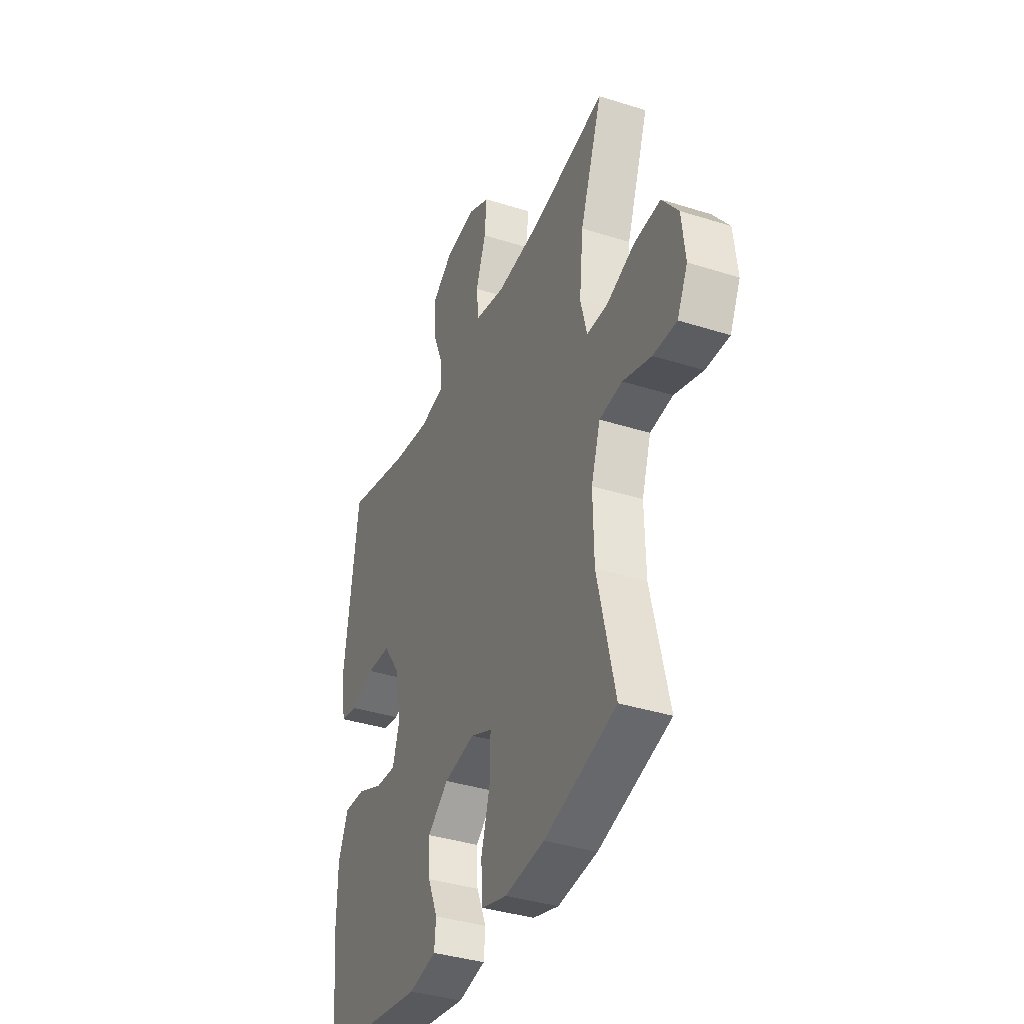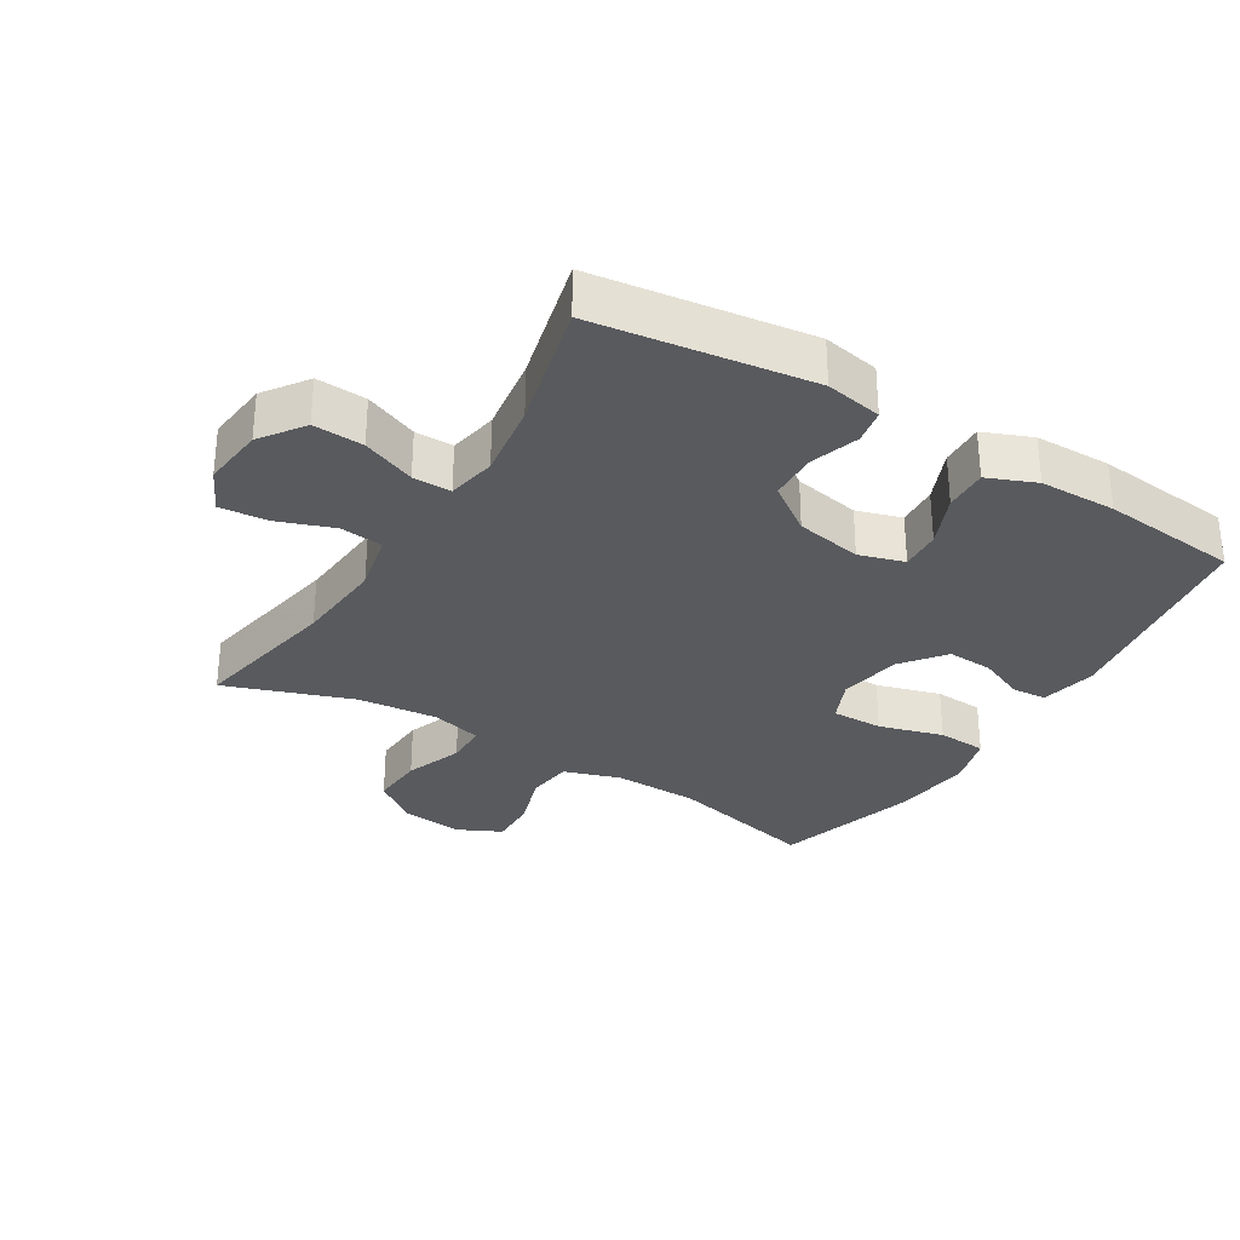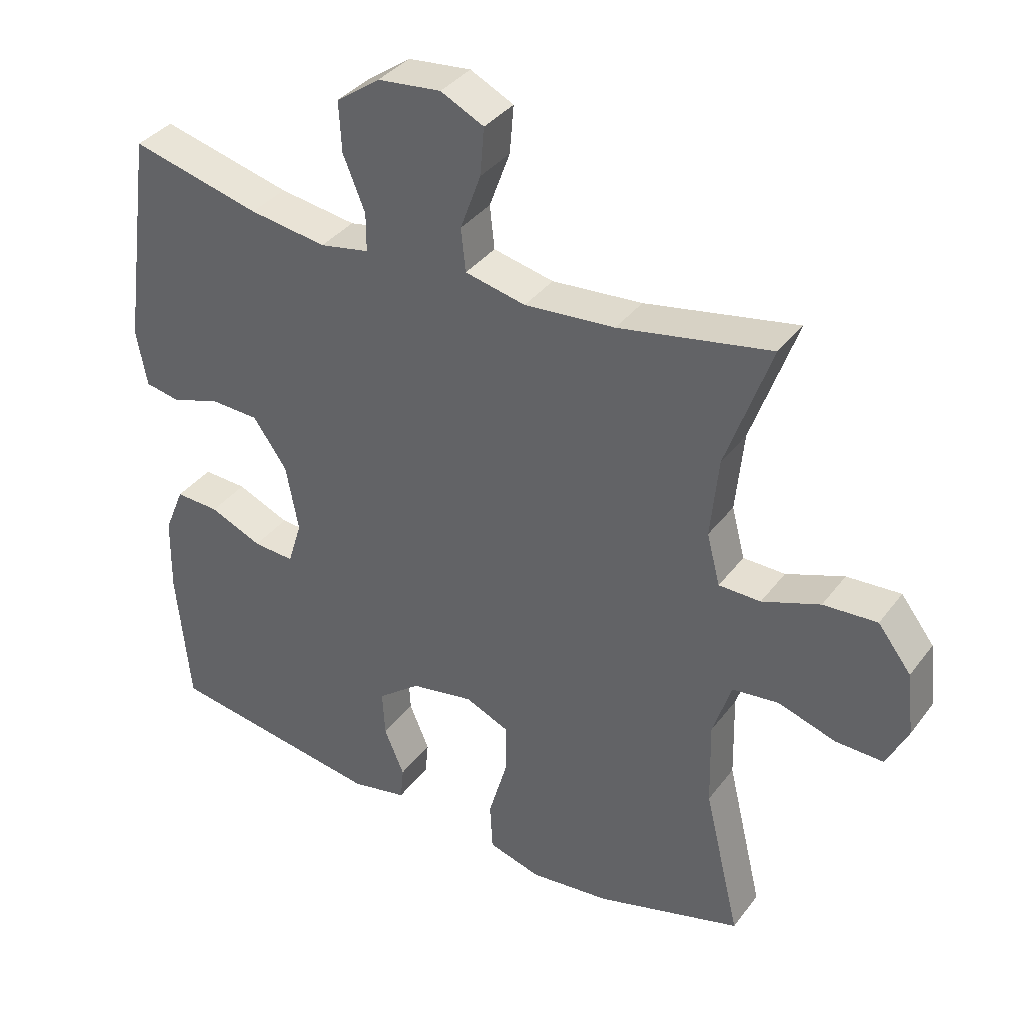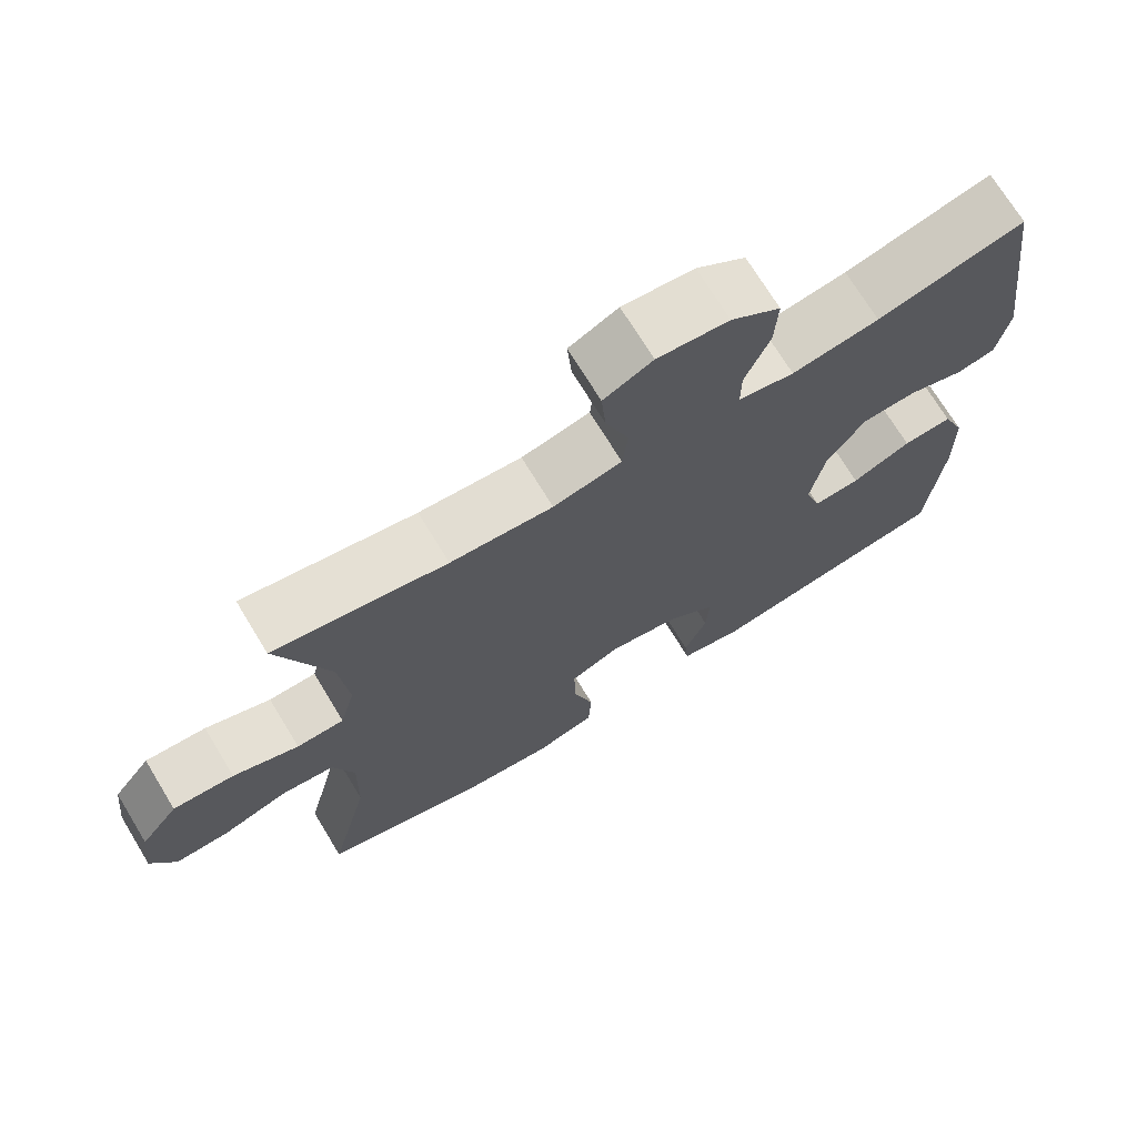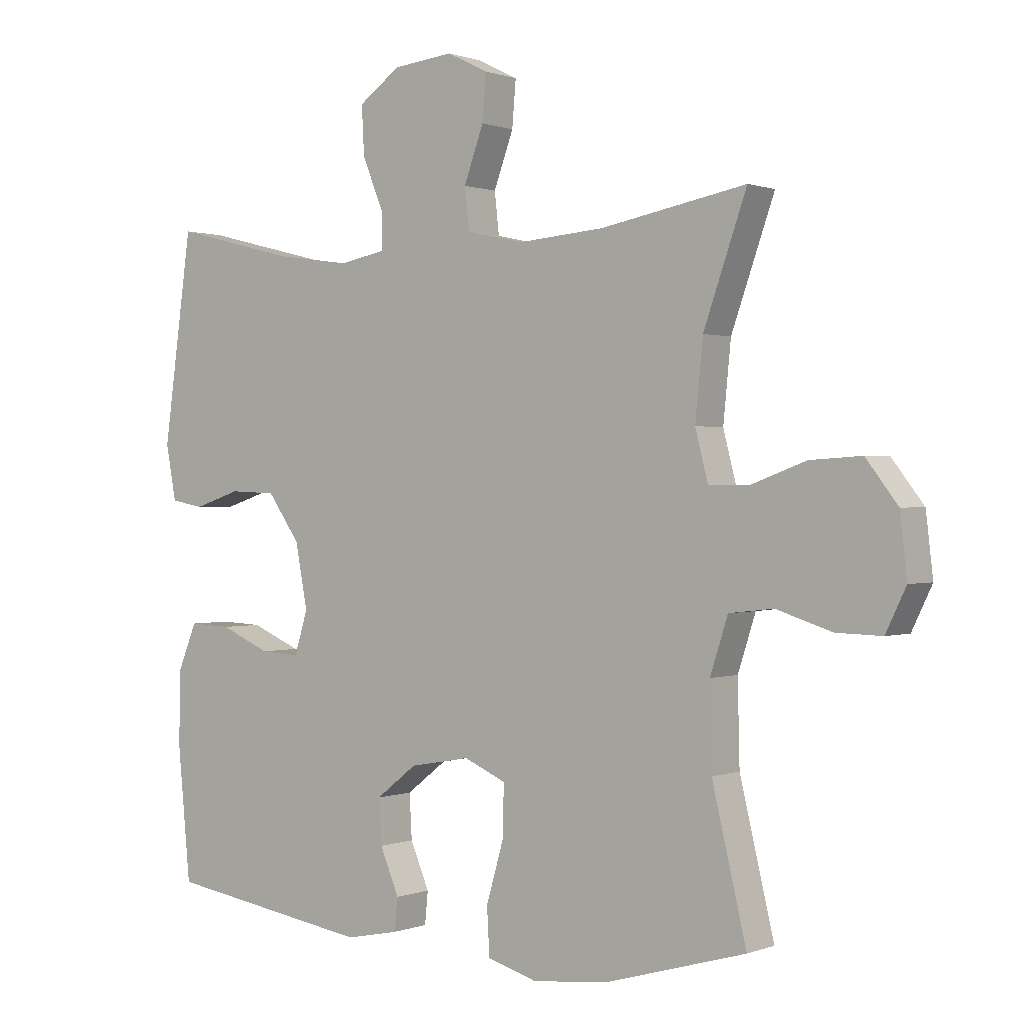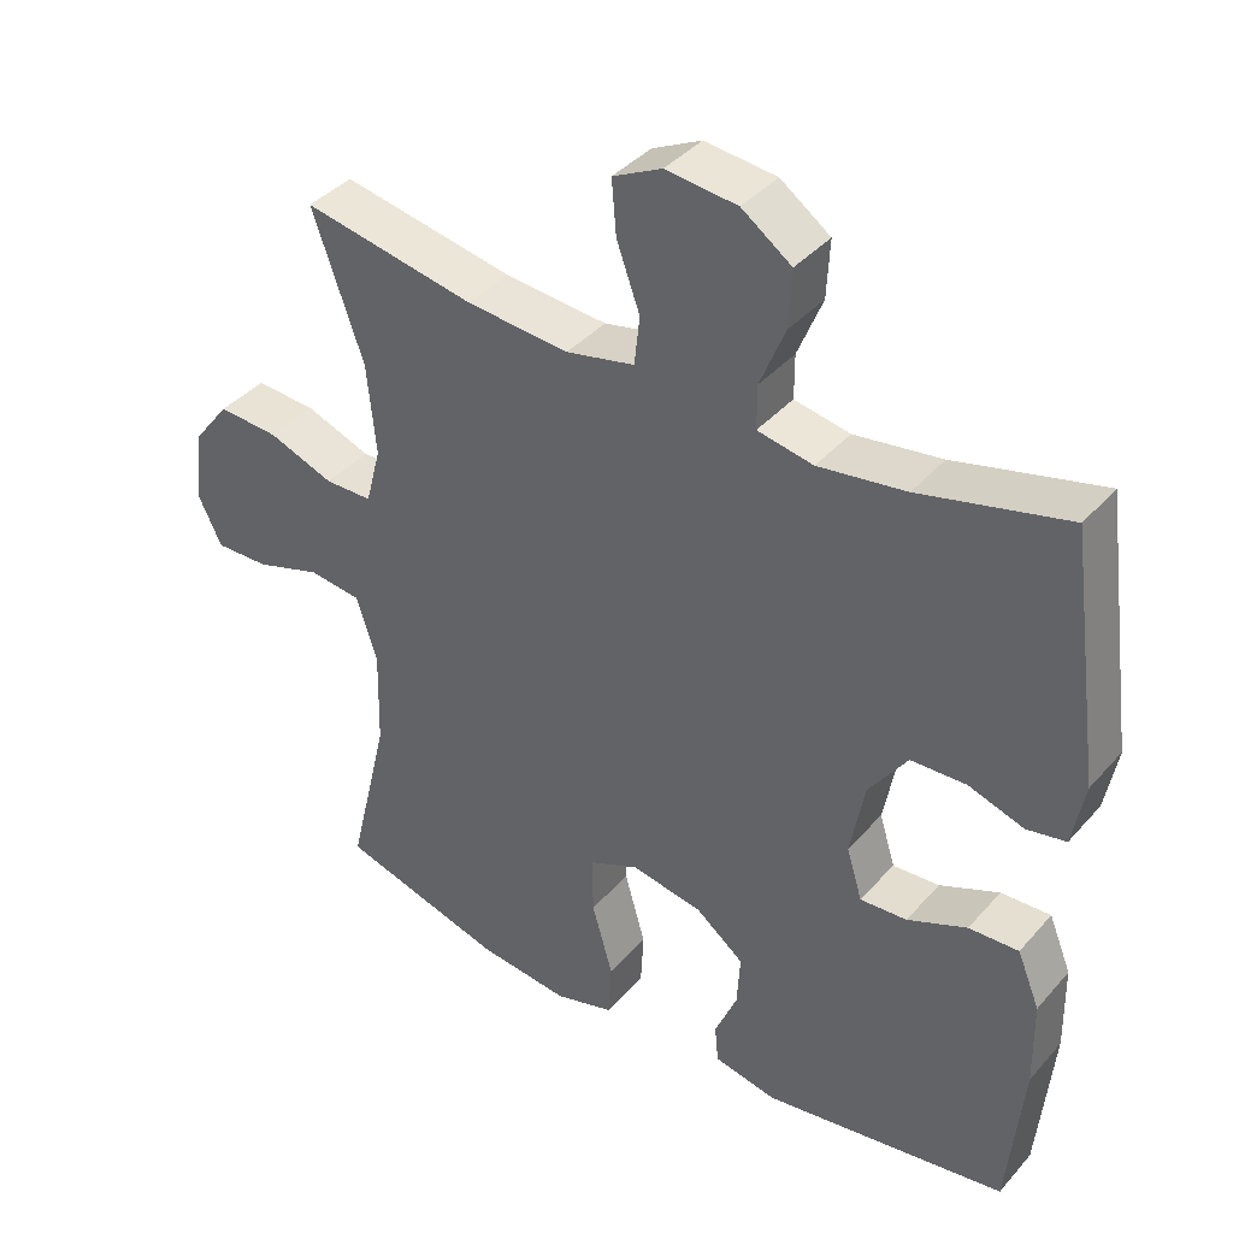
<metadata>
{"format":"obj","ext":"obj","renderer":"f3d","projection":"perspective","resolution":1024,"background":"white","views":[{"elev":-37.3,"azim":-112.2,"up":"+Z"},{"elev":-31.0,"azim":58.5,"up":"+Y"},{"elev":36.6,"azim":-147.8,"up":"+Z"},{"elev":71.5,"azim":-31.3,"up":"+Z"},{"elev":0.5,"azim":-143.4,"up":"+Z"},{"elev":39.1,"azim":36.5,"up":"+Z"}]}
</metadata>
<code>
v 0.5 0.07 0.5
v 0.545 0.07 0.173
v 0.529 0.07 0.087
v 0.477 0.07 0.077
v 0.403 0.07 0.101
v 0.33 0.07 0.098
v 0.279 0.07 0.026
v 0.26 0.07 -0.075
v 0.281 0.07 -0.143
v 0.343 0.07 -0.139
v 0.422 0.07 -0.105
v 0.488 0.07 -0.102
v 0.518 0.07 -0.175
v 0.52 0.07 -0.291
v 0.5 0.07 -0.5
v 0.175 0.07 -0.551
v 0.091 0.07 -0.534
v 0.086 0.07 -0.483
v 0.116 0.07 -0.412
v 0.12 0.07 -0.342
v 0.056 0.07 -0.292
v -0.039 0.07 -0.275
v -0.105 0.07 -0.304
v -0.104 0.07 -0.382
v -0.076 0.07 -0.479
v -0.08 0.07 -0.553
v -0.159 0.07 -0.576
v -0.28 0.07 -0.563
v -0.5 0.07 -0.5
v -0.446 0.07 -0.273
v -0.443 0.07 -0.144
v -0.471 0.07 -0.058
v -0.541 0.07 -0.05
v -0.628 0.07 -0.078
v -0.7 0.07 -0.08
v -0.732 0.07 -0.014
v -0.721 0.07 0.081
v -0.671 0.07 0.146
v -0.59 0.07 0.141
v -0.503 0.07 0.109
v -0.44 0.07 0.11
v -0.42 0.07 0.187
v -0.432 0.07 0.308
v -0.5 0.07 0.5
v -0.271 0.07 0.457
v -0.135 0.07 0.446
v -0.044 0.07 0.466
v -0.037 0.07 0.531
v -0.068 0.07 0.616
v -0.074 0.07 0.688
v -0.009 0.07 0.72
v 0.086 0.07 0.71
v 0.152 0.07 0.663
v 0.148 0.07 0.587
v 0.115 0.07 0.506
v 0.115 0.07 0.448
v 0.189 0.07 0.434
v 0.305 0.07 0.451
v 0.5 0 0.5
v 0.545 0 0.173
v 0.529 0 0.087
v 0.477 0 0.077
v 0.403 0 0.101
v 0.33 0 0.098
v 0.279 0 0.026
v 0.26 0 -0.075
v 0.281 0 -0.143
v 0.343 0 -0.139
v 0.422 0 -0.105
v 0.488 0 -0.102
v 0.518 0 -0.175
v 0.52 0 -0.291
v 0.5 0 -0.5
v 0.175 0 -0.551
v 0.091 0 -0.534
v 0.086 0 -0.483
v 0.116 0 -0.412
v 0.12 0 -0.342
v 0.056 0 -0.292
v -0.039 0 -0.275
v -0.105 0 -0.304
v -0.104 0 -0.382
v -0.076 0 -0.479
v -0.08 0 -0.553
v -0.159 0 -0.576
v -0.28 0 -0.563
v -0.5 0 -0.5
v -0.446 0 -0.273
v -0.443 0 -0.144
v -0.471 0 -0.058
v -0.541 0 -0.05
v -0.628 0 -0.078
v -0.7 0 -0.08
v -0.732 0 -0.014
v -0.721 0 0.081
v -0.671 0 0.146
v -0.59 0 0.141
v -0.503 0 0.109
v -0.44 0 0.11
v -0.42 0 0.187
v -0.432 0 0.308
v -0.5 0 0.5
v -0.271 0 0.457
v -0.135 0 0.446
v -0.044 0 0.466
v -0.037 0 0.531
v -0.068 0 0.616
v -0.074 0 0.688
v -0.009 0 0.72
v 0.086 0 0.71
v 0.152 0 0.663
v 0.148 0 0.587
v 0.115 0 0.506
v 0.115 0 0.448
v 0.189 0 0.434
v 0.305 0 0.451
f 53 54 55
f 52 53 55
f 51 52 55
f 50 51 55
f 49 50 55
f 48 49 55
f 47 48 55 56
f 46 47 56 57
f 43 44 45
f 42 43 45 46
f 41 42 46 57
f 38 39 40
f 37 38 40
f 36 37 40
f 35 36 40
f 34 35 40
f 33 34 40
f 32 33 40 41
f 41 57 58
f 32 41 58
f 31 32 58
f 28 29 30
f 27 28 30
f 26 27 30
f 25 26 30
f 24 25 30
f 23 24 30 31
f 17 18 19
f 16 17 19
f 15 16 19
f 14 15 19
f 13 14 19
f 12 13 19
f 11 12 19
f 10 11 19
f 9 10 19 20
f 8 9 20 21
f 3 4 5
f 2 3 5
f 1 2 5
f 58 1 5
f 58 5 6
f 58 6 7
f 31 58 7
f 23 31 7
f 22 23 7
f 7 8 21 22
f 113 112 111
f 113 111 110
f 113 110 109
f 113 109 108
f 113 108 107
f 113 107 106
f 114 113 106 105
f 115 114 105 104
f 103 102 101
f 104 103 101 100
f 115 104 100 99
f 98 97 96
f 98 96 95
f 98 95 94
f 98 94 93
f 98 93 92
f 98 92 91
f 99 98 91 90
f 116 115 99
f 116 99 90
f 116 90 89
f 88 87 86
f 88 86 85
f 88 85 84
f 88 84 83
f 88 83 82
f 89 88 82 81
f 77 76 75
f 77 75 74
f 77 74 73
f 77 73 72
f 77 72 71
f 77 71 70
f 77 70 69
f 77 69 68
f 78 77 68 67
f 79 78 67 66
f 63 62 61
f 63 61 60
f 63 60 59
f 63 59 116
f 64 63 116
f 65 64 116
f 65 116 89
f 65 89 81
f 65 81 80
f 80 79 66 65
f 1 59 60 2
f 2 60 61 3
f 3 61 62 4
f 4 62 63 5
f 5 63 64 6
f 6 64 65 7
f 7 65 66 8
f 8 66 67 9
f 9 67 68 10
f 10 68 69 11
f 11 69 70 12
f 12 70 71 13
f 13 71 72 14
f 14 72 73 15
f 15 73 74 16
f 16 74 75 17
f 17 75 76 18
f 18 76 77 19
f 19 77 78 20
f 20 78 79 21
f 21 79 80 22
f 22 80 81 23
f 23 81 82 24
f 24 82 83 25
f 25 83 84 26
f 26 84 85 27
f 27 85 86 28
f 28 86 87 29
f 29 87 88 30
f 30 88 89 31
f 31 89 90 32
f 32 90 91 33
f 33 91 92 34
f 34 92 93 35
f 35 93 94 36
f 36 94 95 37
f 37 95 96 38
f 38 96 97 39
f 39 97 98 40
f 40 98 99 41
f 41 99 100 42
f 42 100 101 43
f 43 101 102 44
f 44 102 103 45
f 45 103 104 46
f 46 104 105 47
f 47 105 106 48
f 48 106 107 49
f 49 107 108 50
f 50 108 109 51
f 51 109 110 52
f 52 110 111 53
f 53 111 112 54
f 54 112 113 55
f 55 113 114 56
f 56 114 115 57
f 57 115 116 58
f 58 116 59 1

</code>
